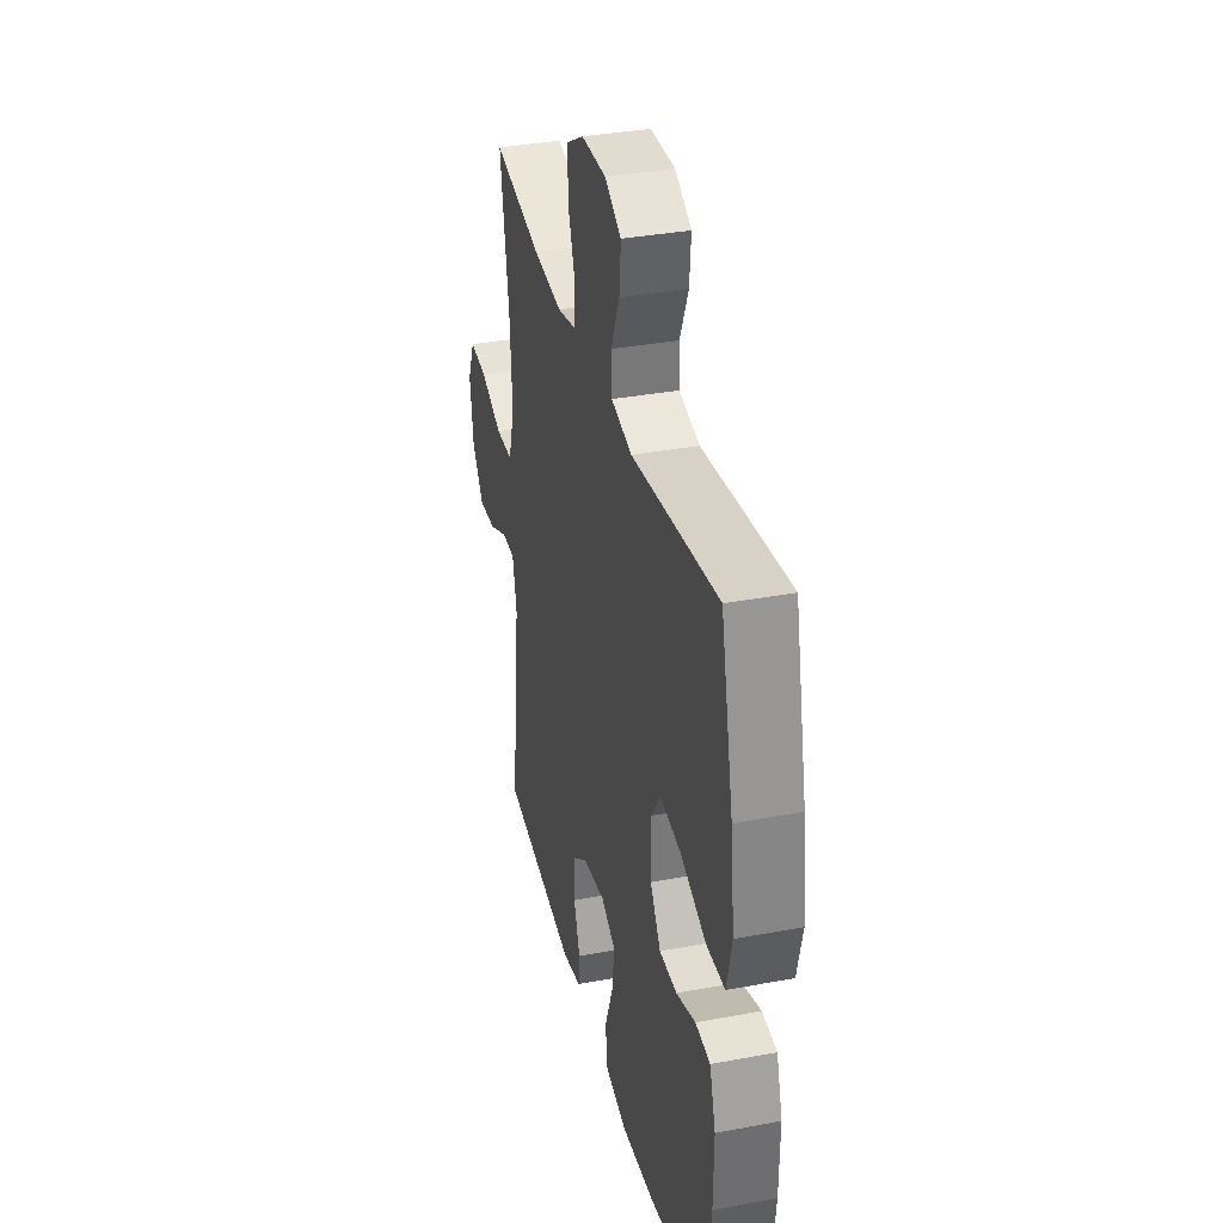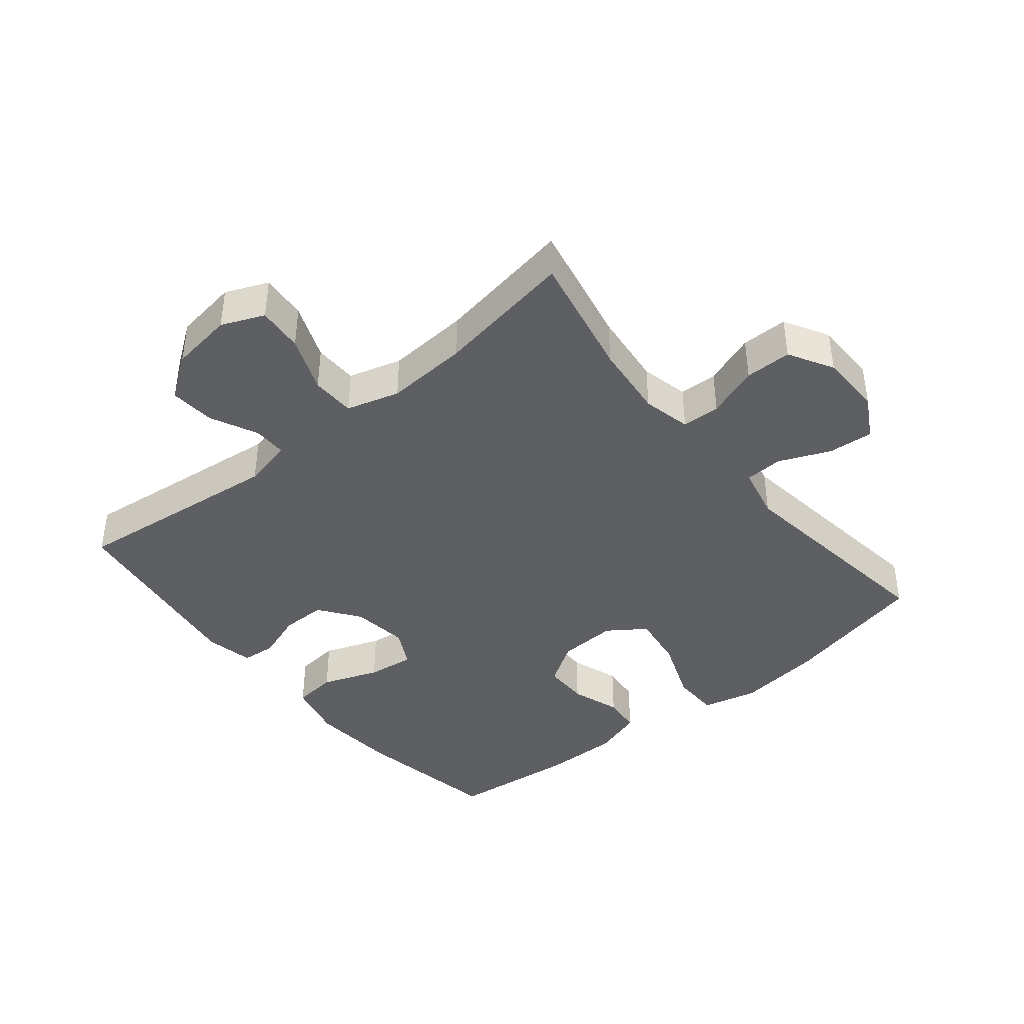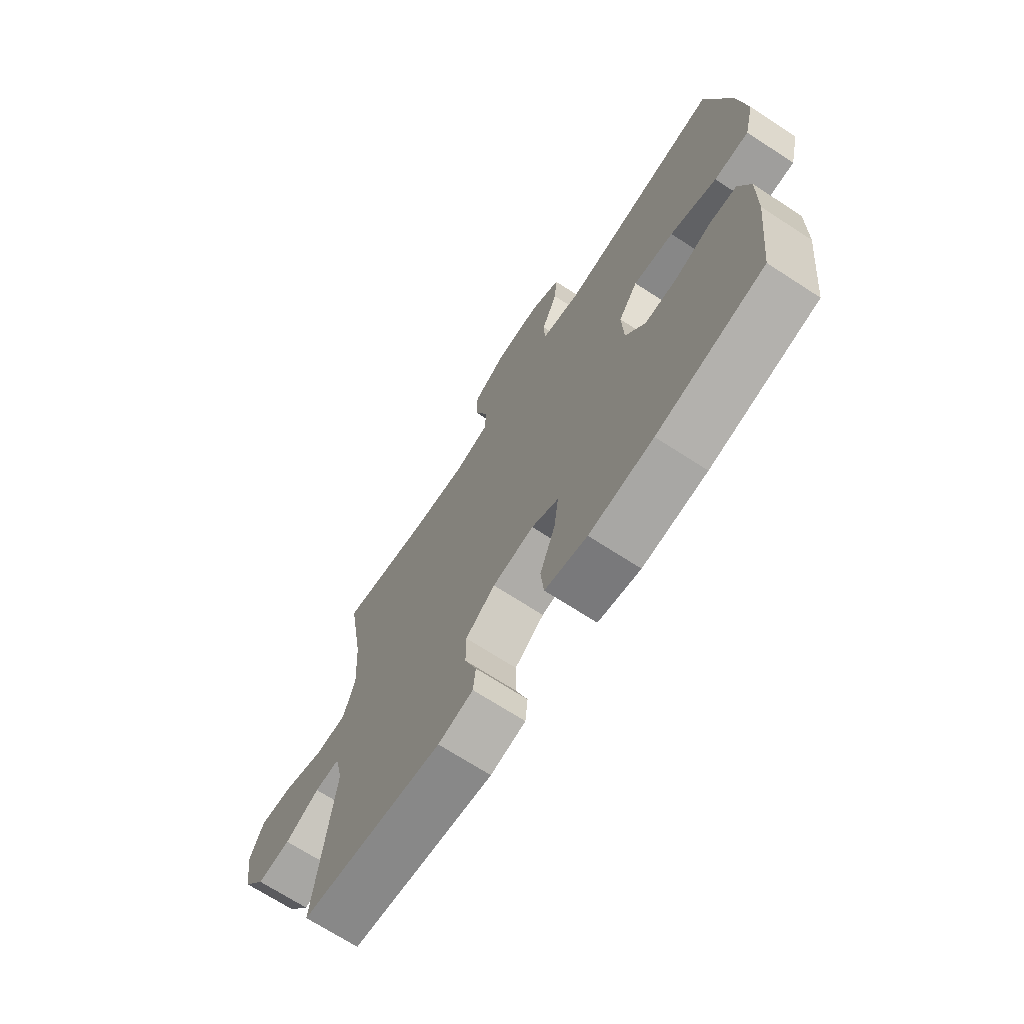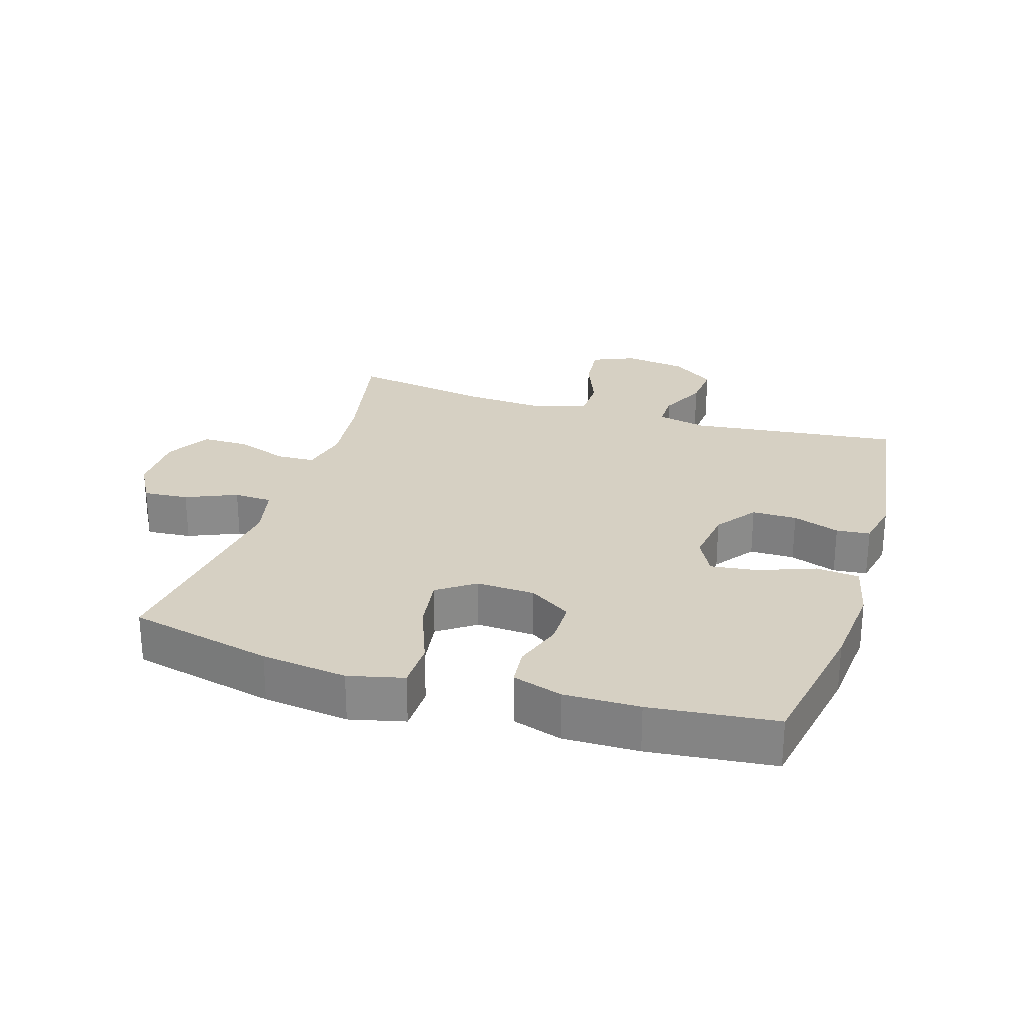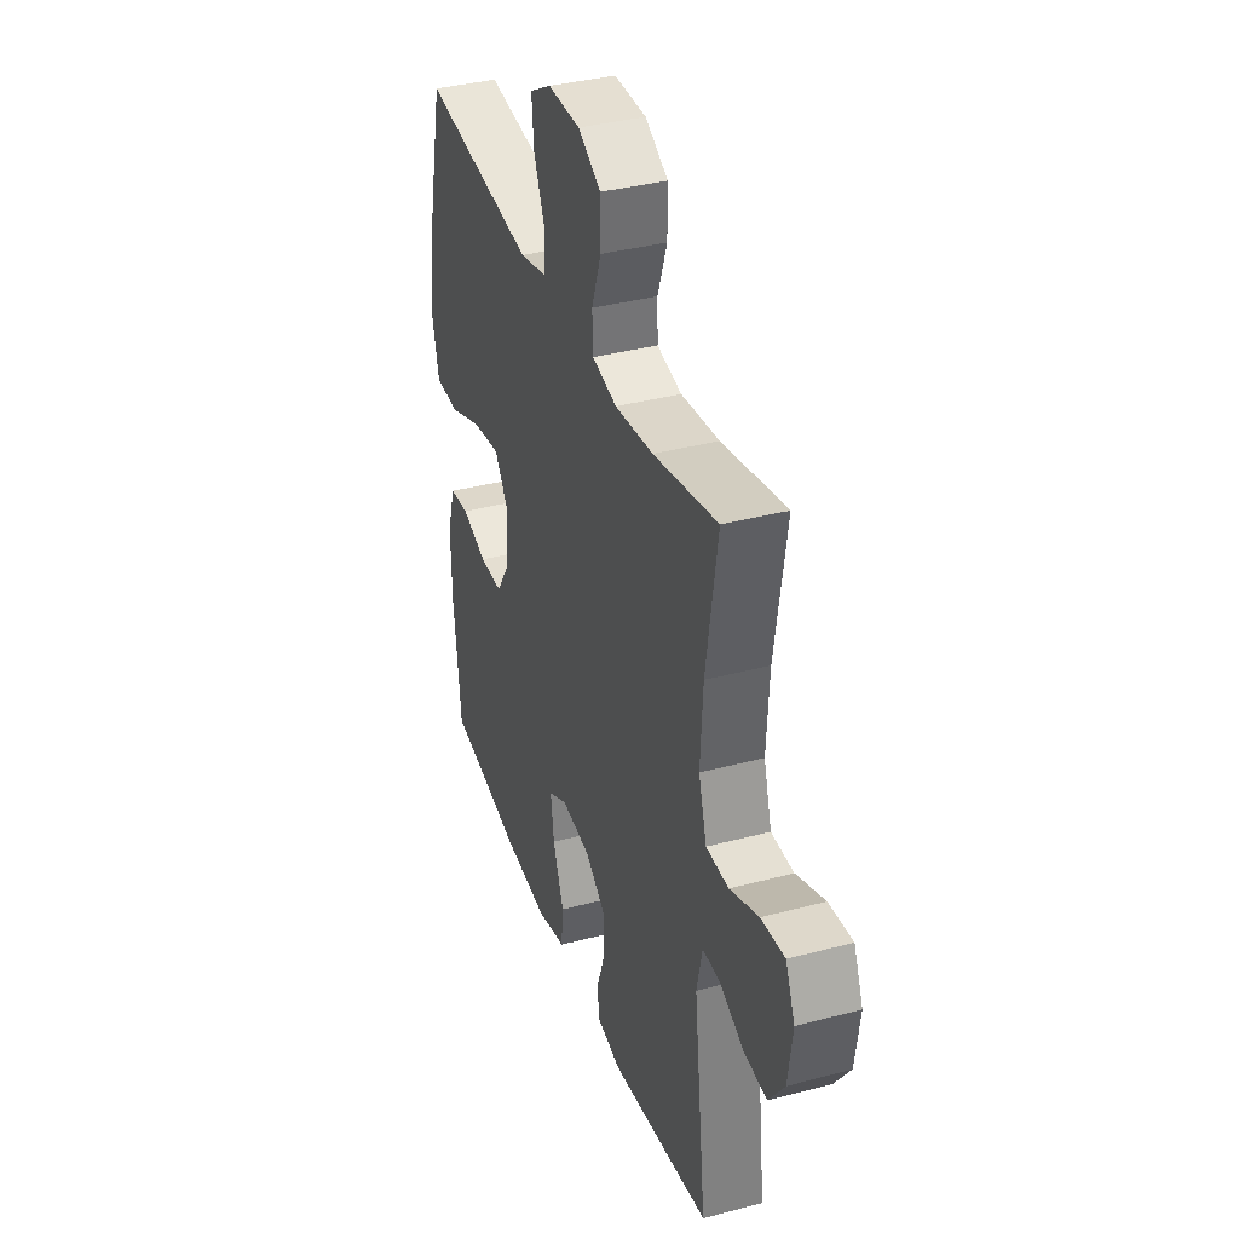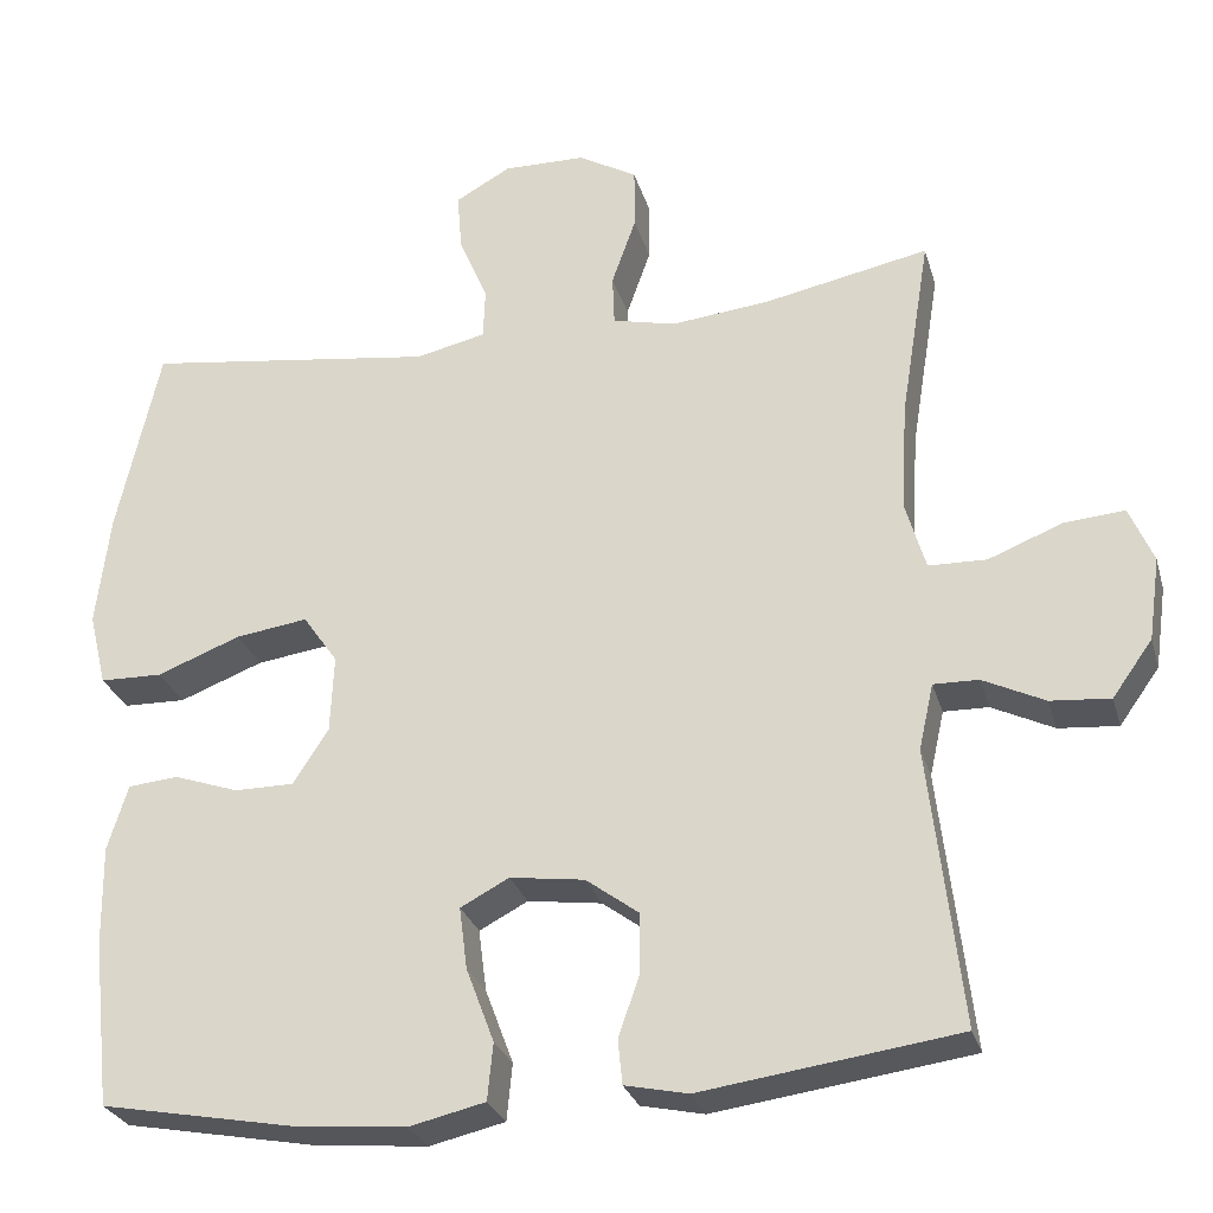
<metadata>
{"format":"obj","ext":"obj","renderer":"f3d","projection":"perspective","resolution":1024,"background":"white","views":[{"elev":35.1,"azim":76.0,"up":"+Z"},{"elev":-41.6,"azim":-50.7,"up":"+Y"},{"elev":-70.0,"azim":57.0,"up":"+Z"},{"elev":26.5,"azim":107.3,"up":"+Y"},{"elev":36.6,"azim":-109.0,"up":"+Z"},{"elev":-27.4,"azim":-165.0,"up":"+Z"}]}
</metadata>
<code>
o path9712
v -0.1708 0.0375 -0.5641
v -0.09454 0.0375 -0.548
v -0.0892 0.0375 -0.4944
v -0.1152 0.0375 -0.4201
v -0.1152 0.0375 -0.3488
v -0.05121 0.0375 -0.3018
v 0.03875 0.0375 -0.2898
v 0.09737 0.0375 -0.3208
v 0.08768 0.0375 -0.3955
v 0.05396 0.0375 -0.4853
v 0.06073 0.0375 -0.5539
v 0.1521 0.0375 -0.5752
v 0.2907 0.0375 -0.5628
v 0.5215 0.0375 -0.5204
v 0.5433 0.0375 -0.3199
v 0.5451 0.0375 -0.1996
v 0.5206 0.0375 -0.1206
v 0.4603 0.0375 -0.1149
v 0.382 0.0375 -0.1415
v 0.3105 0.0375 -0.1412
v 0.2676 0.0375 -0.07463
v 0.2635 0.0375 0.01835
v 0.3053 0.0375 0.07791
v 0.3923 0.0375 0.06538
v 0.493 0.0375 0.02644
v 0.5682 0.0375 0.02791
v 0.5896 0.0375 0.1157
v 0.573 0.0375 0.2522
v 0.5215 0.0375 0.4813
v 0.1703 0.0375 0.4346
v 0.08557 0.0375 0.4538
v 0.08314 0.0375 0.5144
v 0.1177 0.0375 0.5954
v 0.1236 0.0375 0.6669
v 0.05668 0.0375 0.7045
v -0.04283 0.0375 0.7031
v -0.1133 0.0375 0.6629
v -0.1136 0.0375 0.589
v -0.0843 0.0375 0.5065
v -0.08664 0.0375 0.4456
v -0.1631 0.0375 0.428
v -0.2816 0.0375 0.4407
v -0.4804 0.0375 0.4813
v -0.4449 0.0375 0.2614
v -0.4369 0.0375 0.1304
v -0.4616 0.0375 0.04615
v -0.5314 0.0375 0.04456
v -0.6204 0.0375 0.07987
v -0.6934 0.0375 0.08598
v -0.7223 0.0375 0.01839
v -0.7083 0.0375 -0.08104
v -0.6599 0.0375 -0.1489
v -0.588 0.0375 -0.1431
v -0.5133 0.0375 -0.1073
v -0.459 0.0375 -0.1063
v -0.4414 0.0375 -0.1854
v -0.4804 0.0375 -0.5204
v -0.1708 -0.0375 -0.5641
v -0.09454 -0.0375 -0.548
v -0.0892 -0.0375 -0.4944
v -0.1152 -0.0375 -0.4201
v -0.1152 -0.0375 -0.3488
v -0.05121 -0.0375 -0.3018
v 0.03875 -0.0375 -0.2898
v 0.09737 -0.0375 -0.3208
v 0.08768 -0.0375 -0.3955
v 0.05396 -0.0375 -0.4853
v 0.06073 -0.0375 -0.5539
v 0.1521 -0.0375 -0.5752
v 0.2907 -0.0375 -0.5628
v 0.5215 -0.0375 -0.5204
v 0.5433 -0.0375 -0.3199
v 0.5451 -0.0375 -0.1996
v 0.5206 -0.0375 -0.1206
v 0.4603 -0.0375 -0.1149
v 0.382 -0.0375 -0.1415
v 0.3105 -0.0375 -0.1412
v 0.2676 -0.0375 -0.07463
v 0.2635 -0.0375 0.01835
v 0.3053 -0.0375 0.07791
v 0.3923 -0.0375 0.06538
v 0.493 -0.0375 0.02644
v 0.5682 -0.0375 0.02791
v 0.5896 -0.0375 0.1157
v 0.573 -0.0375 0.2522
v 0.5215 -0.0375 0.4813
v 0.1703 -0.0375 0.4346
v 0.08557 -0.0375 0.4538
v 0.08314 -0.0375 0.5144
v 0.1177 -0.0375 0.5954
v 0.1236 -0.0375 0.6669
v 0.05668 -0.0375 0.7045
v -0.04283 -0.0375 0.7031
v -0.1133 -0.0375 0.6629
v -0.1136 -0.0375 0.589
v -0.0843 -0.0375 0.5065
v -0.08664 -0.0375 0.4456
v -0.1631 -0.0375 0.428
v -0.2816 -0.0375 0.4407
v -0.4804 -0.0375 0.4813
v -0.4449 -0.0375 0.2614
v -0.4369 -0.0375 0.1304
v -0.4616 -0.0375 0.04615
v -0.5314 -0.0375 0.04456
v -0.6204 -0.0375 0.07987
v -0.6934 -0.0375 0.08598
v -0.7223 -0.0375 0.01839
v -0.7083 -0.0375 -0.08104
v -0.6599 -0.0375 -0.1489
v -0.588 -0.0375 -0.1431
v -0.5133 -0.0375 -0.1073
v -0.459 -0.0375 -0.1063
v -0.4414 -0.0375 -0.1854
v -0.4804 -0.0375 -0.5204
v 0.06073 0.0375 -0.5539
v 0.06073 0.0375 -0.5539
v 0.1521 0.0375 -0.5752
v 0.2907 0.0375 -0.5628
v -0.1708 0.0375 -0.5641
v -0.09454 0.0375 -0.548
v -0.09454 0.0375 -0.548
v 0.05396 0.0375 -0.4853
v -0.0892 0.0375 -0.4944
v 0.5215 0.0375 -0.5204
v 0.5215 0.0375 -0.5204
v -0.4804 0.0375 -0.5204
v -0.4804 0.0375 -0.5204
v -0.1152 0.0375 -0.4201
v 0.08768 0.0375 -0.3955
v 0.5433 0.0375 -0.3199
v -0.1152 0.0375 -0.3488
v 0.09737 0.0375 -0.3208
v 0.09737 0.0375 -0.3208
v -0.05121 0.0375 -0.3018
v 0.03875 0.0375 -0.2898
v 0.5451 0.0375 -0.1996
v -0.4414 0.0375 -0.1854
v 0.5206 0.0375 -0.1206
v 0.5206 0.0375 -0.1206
v -0.459 0.0375 -0.1063
v -0.459 0.0375 -0.1063
v 0.382 0.0375 -0.1415
v 0.3105 0.0375 -0.1412
v -0.7083 0.0375 -0.08104
v -0.6599 0.0375 -0.1489
v -0.588 0.0375 -0.1431
v -0.5133 0.0375 -0.1073
v 0.4603 0.0375 -0.1149
v 0.2676 0.0375 -0.07463
v -0.7223 0.0375 0.01839
v 0.2635 0.0375 0.01835
v 0.3053 0.0375 0.07791
v 0.3053 0.0375 0.07791
v -0.6934 0.0375 0.08598
v -0.6934 0.0375 0.08598
v -0.4616 0.0375 0.04615
v -0.4616 0.0375 0.04615
v -0.5314 0.0375 0.04456
v 0.3923 0.0375 0.06538
v 0.493 0.0375 0.02644
v 0.5682 0.0375 0.02791
v 0.5682 0.0375 0.02791
v 0.5896 0.0375 0.1157
v -0.6204 0.0375 0.07987
v -0.4369 0.0375 0.1304
v 0.573 0.0375 0.2522
v -0.4449 0.0375 0.2614
v -0.4804 0.0375 0.4813
v -0.4804 0.0375 0.4813
v -0.1631 0.0375 0.428
v -0.2816 0.0375 0.4407
v -0.08664 0.0375 0.4456
v -0.08664 0.0375 0.4456
v 0.1703 0.0375 0.4346
v 0.08557 0.0375 0.4538
v 0.08557 0.0375 0.4538
v -0.0843 0.0375 0.5065
v 0.08314 0.0375 0.5144
v 0.5215 0.0375 0.4813
v 0.5215 0.0375 0.4813
v -0.1136 0.0375 0.589
v 0.1177 0.0375 0.5954
v -0.1133 0.0375 0.6629
v 0.1236 0.0375 0.6669
v 0.1236 0.0375 0.6669
v -0.04283 0.0375 0.7031
v 0.05668 0.0375 0.7045
v 0.06073 -0.0375 -0.5539
v 0.06073 -0.0375 -0.5539
v 0.1521 -0.0375 -0.5752
v 0.2907 -0.0375 -0.5628
v -0.1708 -0.0375 -0.5641
v -0.09454 -0.0375 -0.548
v -0.09454 -0.0375 -0.548
v 0.05396 -0.0375 -0.4853
v -0.0892 -0.0375 -0.4944
v 0.5215 -0.0375 -0.5204
v 0.5215 -0.0375 -0.5204
v -0.4804 -0.0375 -0.5204
v -0.4804 -0.0375 -0.5204
v -0.1152 -0.0375 -0.4201
v 0.08768 -0.0375 -0.3955
v 0.5433 -0.0375 -0.3199
v -0.1152 -0.0375 -0.3488
v 0.09737 -0.0375 -0.3208
v 0.09737 -0.0375 -0.3208
v -0.05121 -0.0375 -0.3018
v 0.03875 -0.0375 -0.2898
v 0.5451 -0.0375 -0.1996
v -0.4414 -0.0375 -0.1854
v 0.5206 -0.0375 -0.1206
v 0.5206 -0.0375 -0.1206
v -0.459 -0.0375 -0.1063
v -0.459 -0.0375 -0.1063
v 0.382 -0.0375 -0.1415
v 0.3105 -0.0375 -0.1412
v -0.7083 -0.0375 -0.08104
v -0.6599 -0.0375 -0.1489
v -0.588 -0.0375 -0.1431
v -0.5133 -0.0375 -0.1073
v 0.4603 -0.0375 -0.1149
v 0.2676 -0.0375 -0.07463
v -0.7223 -0.0375 0.01839
v 0.2635 -0.0375 0.01835
v 0.3053 -0.0375 0.07791
v 0.3053 -0.0375 0.07791
v -0.6934 -0.0375 0.08598
v -0.6934 -0.0375 0.08598
v -0.4616 -0.0375 0.04615
v -0.4616 -0.0375 0.04615
v -0.5314 -0.0375 0.04456
v 0.3923 -0.0375 0.06538
v 0.493 -0.0375 0.02644
v 0.5682 -0.0375 0.02791
v 0.5682 -0.0375 0.02791
v 0.5896 -0.0375 0.1157
v -0.6204 -0.0375 0.07987
v -0.4369 -0.0375 0.1304
v 0.573 -0.0375 0.2522
v -0.4449 -0.0375 0.2614
v -0.4804 -0.0375 0.4813
v -0.4804 -0.0375 0.4813
v -0.1631 -0.0375 0.428
v -0.2816 -0.0375 0.4407
v -0.08664 -0.0375 0.4456
v -0.08664 -0.0375 0.4456
v 0.1703 -0.0375 0.4346
v 0.08557 -0.0375 0.4538
v 0.08557 -0.0375 0.4538
v -0.0843 -0.0375 0.5065
v 0.08314 -0.0375 0.5144
v 0.5215 -0.0375 0.4813
v 0.5215 -0.0375 0.4813
v -0.1136 -0.0375 0.589
v 0.1177 -0.0375 0.5954
v -0.1133 -0.0375 0.6629
v 0.1236 -0.0375 0.6669
v 0.1236 -0.0375 0.6669
v -0.04283 -0.0375 0.7031
v 0.05668 -0.0375 0.7045
f 199 204 210
f 231 237 217
f 260 259 255
f 248 224 247
f 190 202 195
f 196 192 193
f 223 237 227
f 254 251 259
f 213 210 207
f 233 236 232
f 207 210 204
f 224 245 243
f 245 224 248
f 205 222 208
f 216 203 215
f 252 247 239
f 191 216 205
f 217 237 223
f 257 260 255
f 224 238 207
f 256 254 259
f 216 222 205
f 209 215 203
f 215 209 221
f 207 238 229
f 207 229 213
f 232 239 225
f 250 251 254
f 238 243 240
f 208 224 207
f 247 225 239
f 191 205 202
f 240 244 241
f 219 231 217
f 213 229 220
f 222 224 208
f 251 250 248
f 255 259 251
f 224 243 238
f 211 221 209
f 190 195 188
f 219 217 218
f 220 231 219
f 236 239 232
f 225 247 224
f 234 236 233
f 197 203 191
f 240 243 244
f 220 229 231
f 192 201 199
f 199 201 204
f 245 248 250
f 203 216 191
f 191 202 190
f 201 192 196
f 116 12 69 189
f 12 13 70 69
f 1 121 194 58
f 10 11 68 67
f 2 3 60 59
f 13 125 198 70
f 127 1 58 200
f 3 4 61 60
f 9 10 67 66
f 14 15 72 71
f 4 5 62 61
f 133 9 66 206
f 5 6 63 62
f 7 8 65 64
f 15 16 73 72
f 56 57 114 113
f 6 7 64 63
f 16 139 212 73
f 141 56 113 214
f 19 20 77 76
f 51 52 109 108
f 52 53 110 109
f 53 54 111 110
f 18 19 76 75
f 17 18 75 74
f 20 21 78 77
f 54 55 112 111
f 50 51 108 107
f 21 22 79 78
f 22 153 226 79
f 155 50 107 228
f 157 47 104 230
f 24 25 82 81
f 25 162 235 82
f 26 27 84 83
f 48 49 106 105
f 47 48 105 104
f 45 46 103 102
f 23 24 81 80
f 27 28 85 84
f 44 45 102 101
f 169 44 101 242
f 41 42 99 98
f 173 41 98 246
f 30 176 249 87
f 39 40 97 96
f 31 32 89 88
f 180 30 87 253
f 28 29 86 85
f 42 43 100 99
f 38 39 96 95
f 32 33 90 89
f 37 38 95 94
f 33 185 258 90
f 36 37 94 93
f 35 36 93 92
f 34 35 92 91
f 126 137 131
f 158 144 164
f 187 182 186
f 175 174 151
f 117 122 129
f 123 120 119
f 150 154 164
f 181 186 178
f 140 134 137
f 160 159 163
f 134 131 137
f 151 170 172
f 172 175 151
f 132 135 149
f 143 142 130
f 179 166 174
f 118 132 143
f 144 150 164
f 184 182 187
f 151 134 165
f 183 186 181
f 143 132 149
f 136 130 142
f 142 148 136
f 134 156 165
f 134 140 156
f 159 152 166
f 177 181 178
f 165 167 170
f 135 134 151
f 174 166 152
f 118 129 132
f 167 168 171
f 146 144 158
f 140 147 156
f 149 135 151
f 178 175 177
f 182 178 186
f 151 165 170
f 138 136 148
f 117 115 122
f 146 145 144
f 147 146 158
f 163 159 166
f 152 151 174
f 161 160 163
f 124 118 130
f 167 171 170
f 147 158 156
f 119 126 128
f 126 131 128
f 172 177 175
f 130 118 143
f 118 117 129
f 128 123 119

</code>
